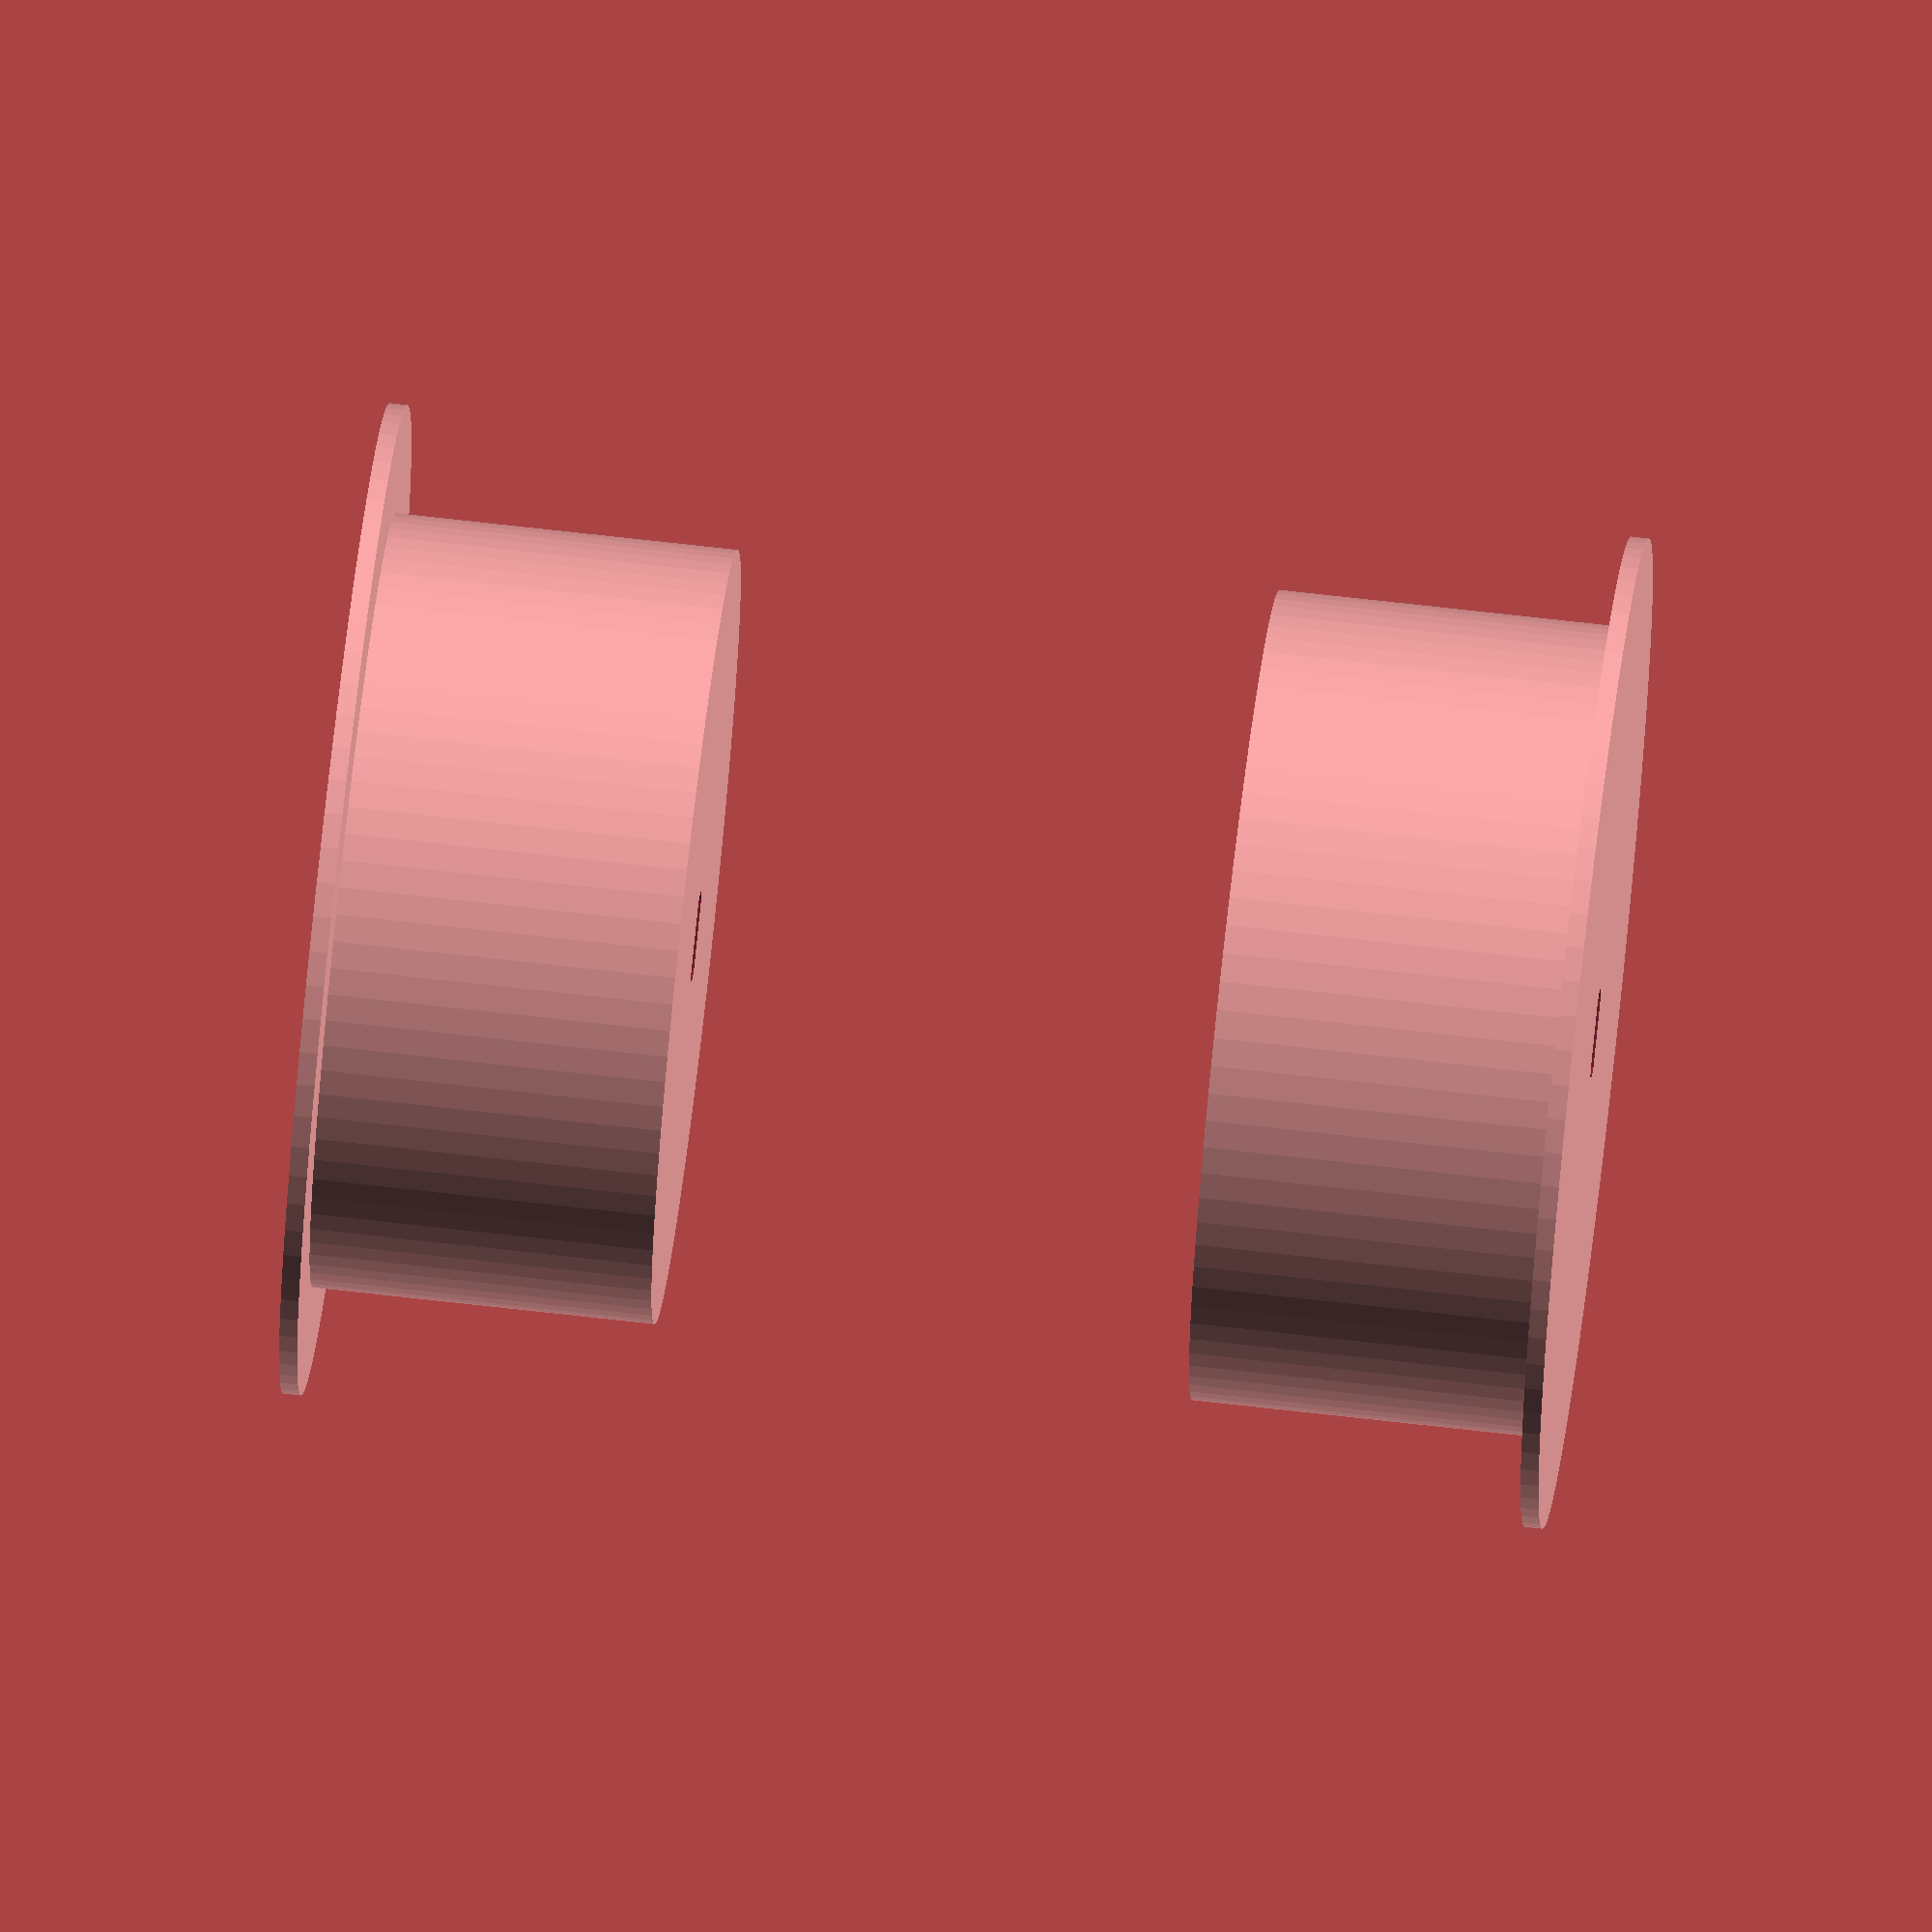
<openscad>
pulley_width = 20; // mmm
pulley_axis_diameter = 5; // eg motor axis 
pilley_axis_cut = 3.1; // e.g. for stepper28BYJ
pulley_outer_diameter = 45; // outer diamter of the pulley
pulley_wall_height = 5;
pulley_wall_thickness = 1;

$fn=90;
explosion = 1;

difference() {
    union() {
        cylinder(h=pulley_width,r=(pulley_outer_diameter-2)/2,center=true);
        translate([0,0,(pulley_width-pulley_wall_thickness)/2]) cylinder(h=pulley_wall_thickness,r=(pulley_outer_diameter/2)+pulley_wall_height,center=true);
    }
    axis_profile_28BYJ();
} 

translate([0,0,-50*explosion]) {
    difference() {
        union() {
            difference() {
                cylinder(h=pulley_width,r=(pulley_outer_diameter)/2,center=true);
                cylinder(h=pulley_width,r=(pulley_outer_diameter-1.8)/2,center=true);
         
            }
            translate([0,0,-(pulley_width-pulley_wall_thickness)/2]) cylinder(h=pulley_wall_thickness,r=(pulley_outer_diameter/2)+pulley_wall_height,center=true);
        }
         axis_profile_28BYJ();
    }
}


module axis_profile_round() {
    cylinder(h=pulley_width+2,r=pulley_axis_diameter/2,center=true);
    
}

module axis_profile_28BYJ() {
    intersection() {
        cylinder(h=pulley_width+10,r=pulley_axis_diameter/2,center=true,$fn=40);
        cube([pulley_axis_diameter,pilley_axis_cut,pulley_width+2],center=true);
    }
    
}

</openscad>
<views>
elev=291.7 azim=25.9 roll=96.6 proj=o view=solid
</views>
